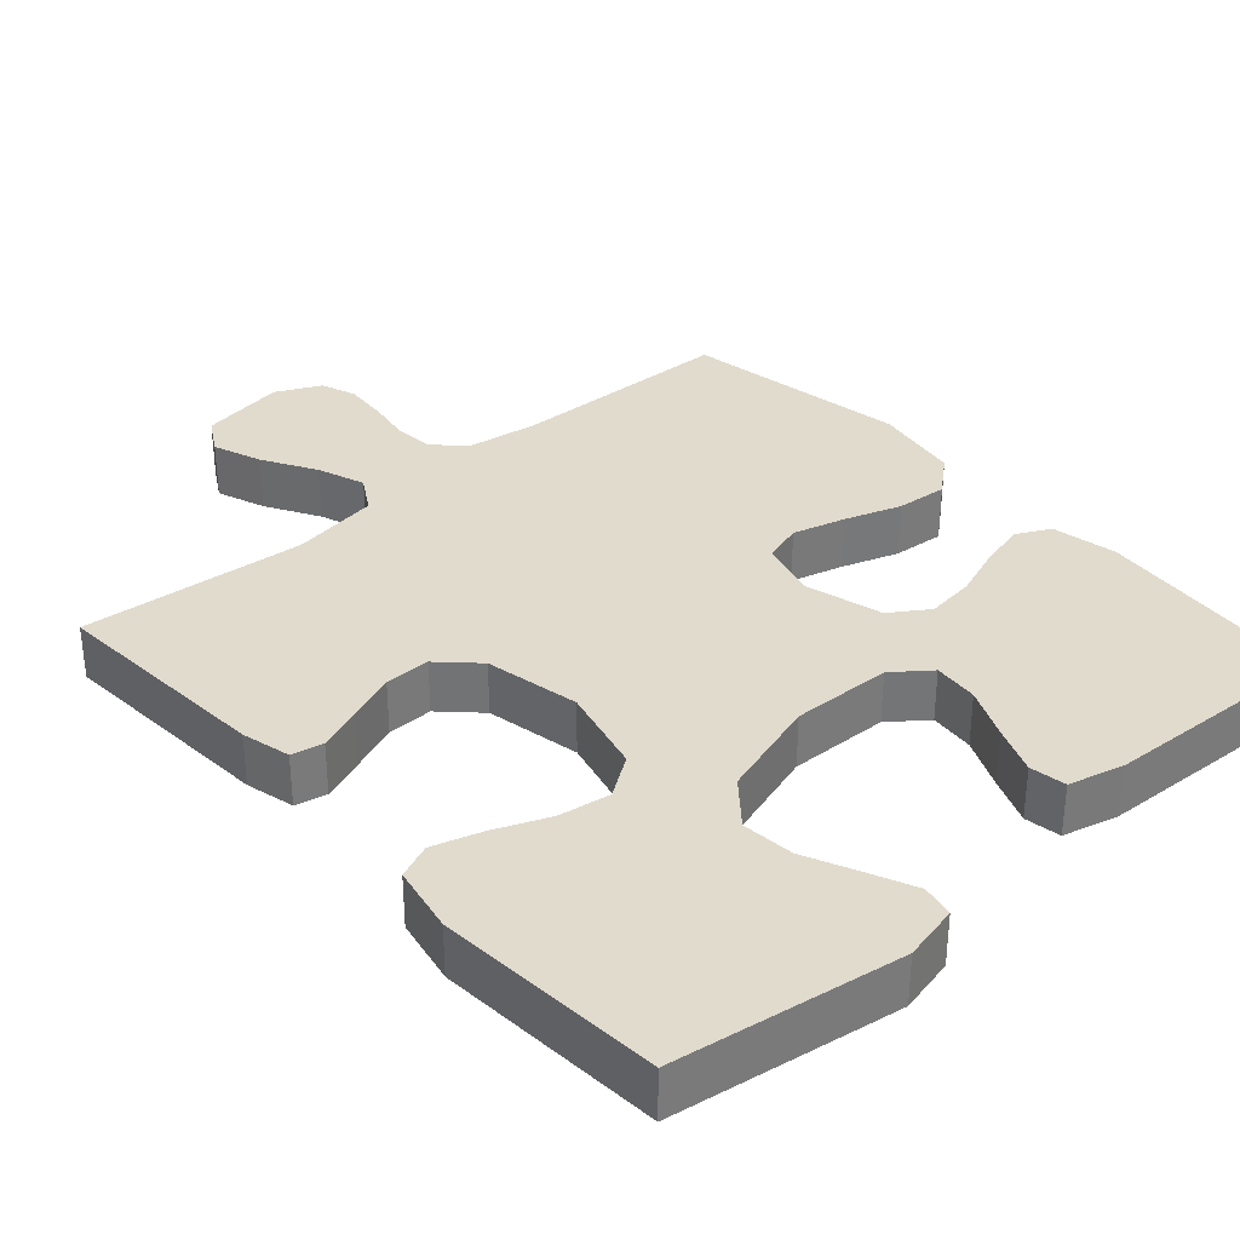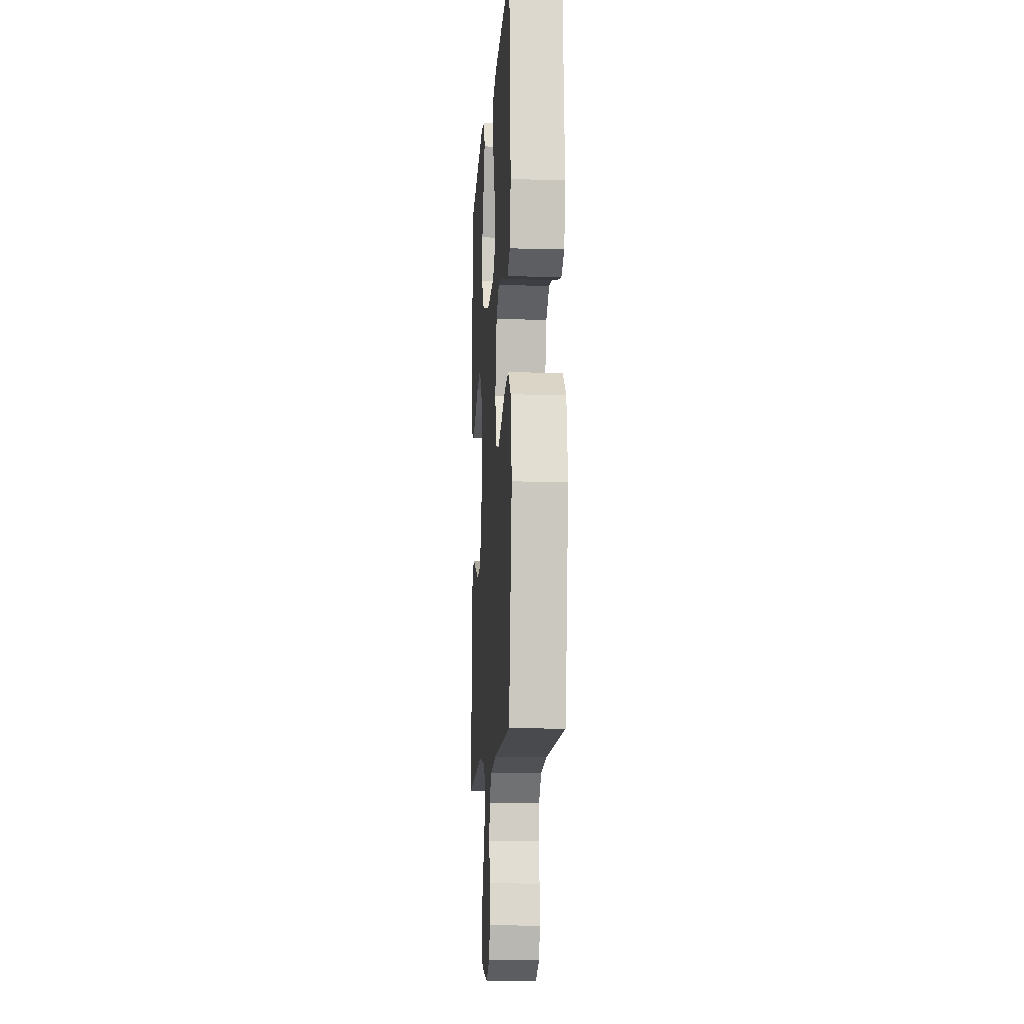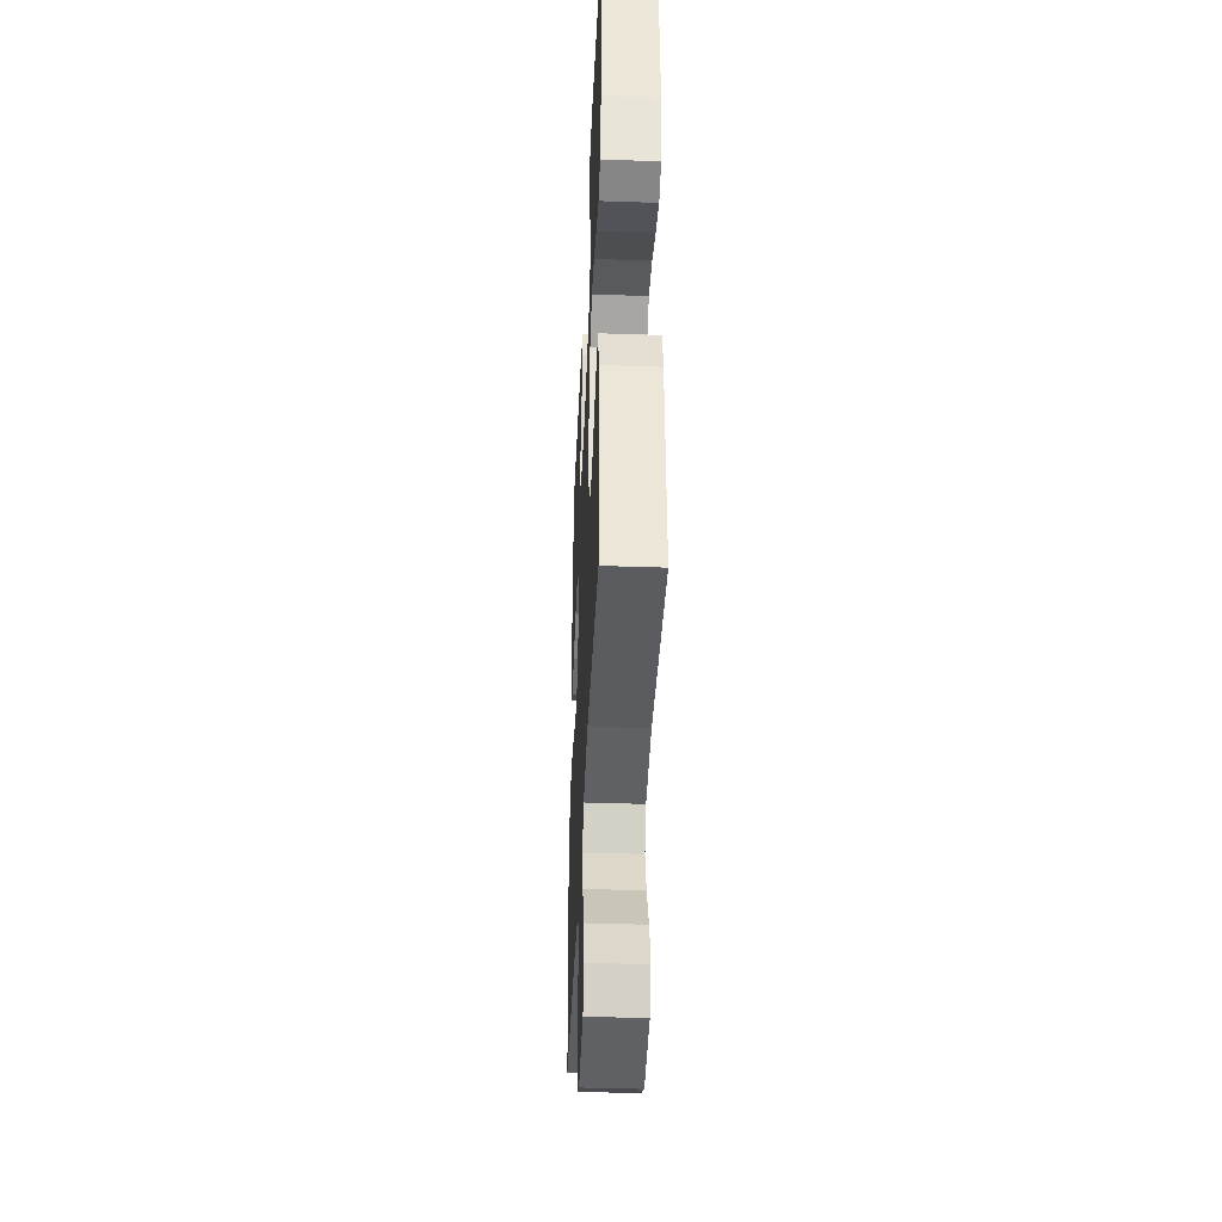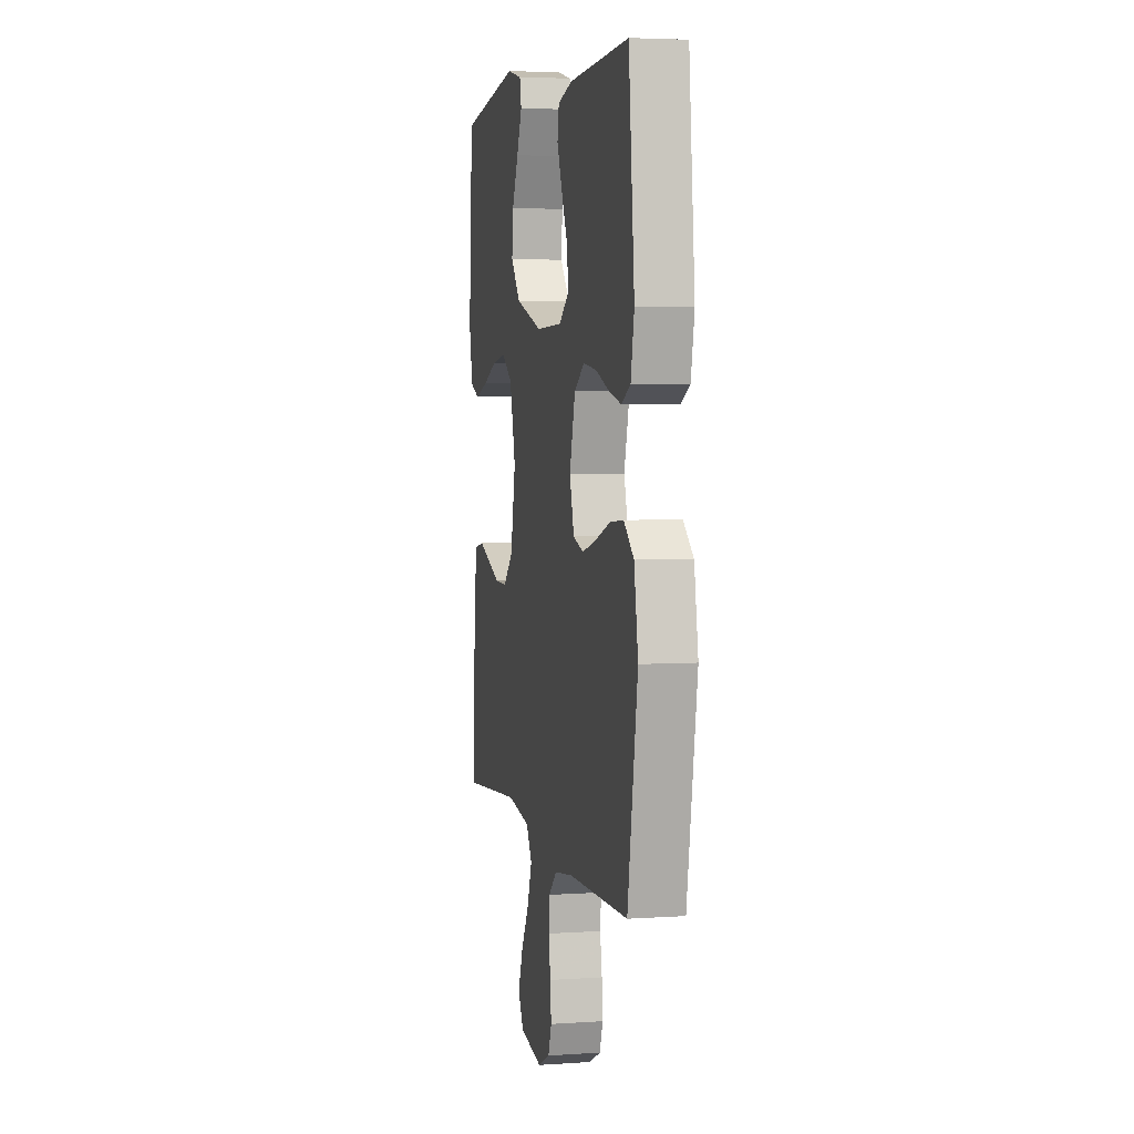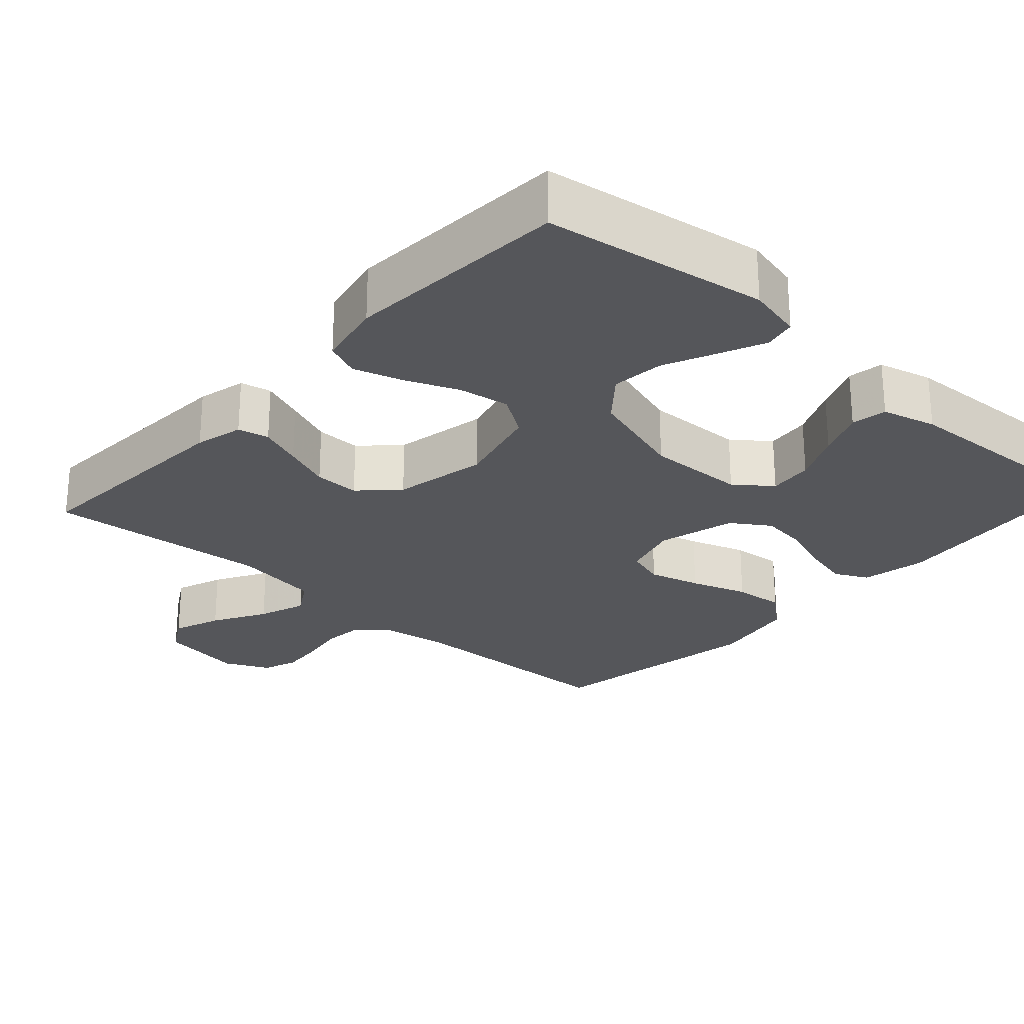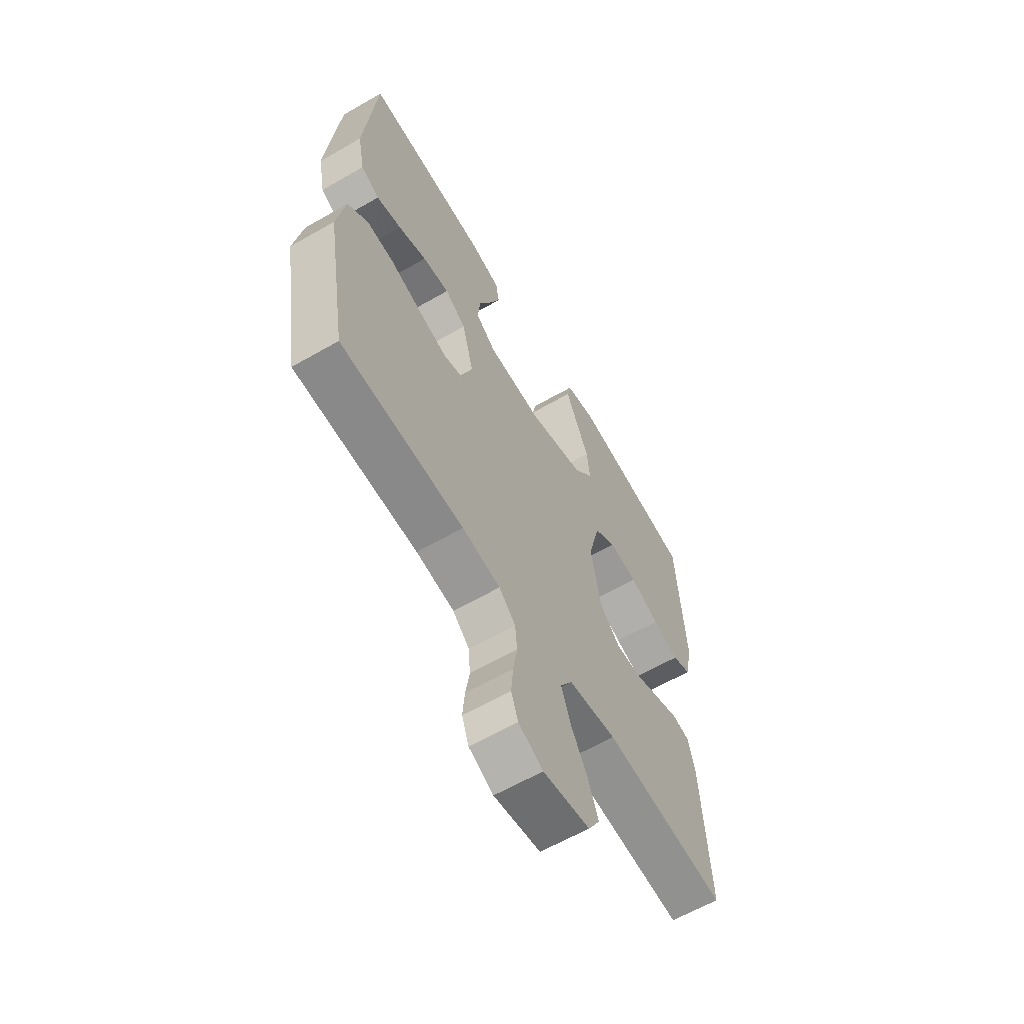
<metadata>
{"format":"obj","ext":"obj","renderer":"f3d","projection":"perspective","resolution":1024,"background":"white","views":[{"elev":33.8,"azim":-41.8,"up":"+Y"},{"elev":-11.4,"azim":86.3,"up":"+Z"},{"elev":-39.7,"azim":-92.5,"up":"+Z"},{"elev":4.3,"azim":77.7,"up":"+Z"},{"elev":-26.0,"azim":-42.1,"up":"+Y"},{"elev":-62.0,"azim":120.3,"up":"+Z"}]}
</metadata>
<code>
v -0.5 0.07 0.5
v -0.2 0.07 0.546
v -0.126 0.07 0.529
v -0.117 0.07 0.486
v -0.144 0.07 0.425
v -0.176 0.07 0.355
v -0.183 0.07 0.285
v -0.134 0.07 0.226
v 0 0.07 0.185
v 0.133 0.07 0.189
v 0.182 0.07 0.227
v 0.176 0.07 0.287
v 0.145 0.07 0.355
v 0.119 0.07 0.419
v 0.127 0.07 0.467
v 0.2 0.07 0.486
v 0.5 0.07 0.5
v 0.529 0.07 0.2
v 0.512 0.07 0.113
v 0.467 0.07 0.09
v 0.406 0.07 0.105
v 0.337 0.07 0.13
v 0.272 0.07 0.138
v 0.221 0.07 0.104
v 0.193 0.07 0
v 0.215 0.07 -0.077
v 0.267 0.07 -0.093
v 0.336 0.07 -0.074
v 0.412 0.07 -0.048
v 0.48 0.07 -0.042
v 0.53 0.07 -0.084
v 0.55 0.07 -0.2
v 0.5 0.07 -0.5
v 0.2 0.07 -0.508
v 0.107 0.07 -0.522
v 0.067 0.07 -0.56
v 0.062 0.07 -0.613
v 0.072 0.07 -0.673
v 0.077 0.07 -0.731
v 0.06 0.07 -0.778
v 0 0.07 -0.807
v -0.114 0.07 -0.788
v -0.142 0.07 -0.74
v -0.118 0.07 -0.675
v -0.077 0.07 -0.604
v -0.054 0.07 -0.54
v -0.083 0.07 -0.492
v -0.2 0.07 -0.474
v -0.5 0.07 -0.5
v -0.482 0.07 -0.2
v -0.466 0.07 -0.135
v -0.424 0.07 -0.126
v -0.366 0.07 -0.148
v -0.302 0.07 -0.173
v -0.241 0.07 -0.174
v -0.192 0.07 -0.126
v -0.167 0.07 0
v -0.196 0.07 0.116
v -0.25 0.07 0.153
v -0.319 0.07 0.142
v -0.391 0.07 0.112
v -0.456 0.07 0.092
v -0.502 0.07 0.111
v -0.52 0.07 0.2
v -0.5 0 0.5
v -0.2 0 0.546
v -0.126 0 0.529
v -0.117 0 0.486
v -0.144 0 0.425
v -0.176 0 0.355
v -0.183 0 0.285
v -0.134 0 0.226
v 0 0 0.185
v 0.133 0 0.189
v 0.182 0 0.227
v 0.176 0 0.287
v 0.145 0 0.355
v 0.119 0 0.419
v 0.127 0 0.467
v 0.2 0 0.486
v 0.5 0 0.5
v 0.529 0 0.2
v 0.512 0 0.113
v 0.467 0 0.09
v 0.406 0 0.105
v 0.337 0 0.13
v 0.272 0 0.138
v 0.221 0 0.104
v 0.193 0 0
v 0.215 0 -0.077
v 0.267 0 -0.093
v 0.336 0 -0.074
v 0.412 0 -0.048
v 0.48 0 -0.042
v 0.53 0 -0.084
v 0.55 0 -0.2
v 0.5 0 -0.5
v 0.2 0 -0.508
v 0.107 0 -0.522
v 0.067 0 -0.56
v 0.062 0 -0.613
v 0.072 0 -0.673
v 0.077 0 -0.731
v 0.06 0 -0.778
v 0 0 -0.807
v -0.114 0 -0.788
v -0.142 0 -0.74
v -0.118 0 -0.675
v -0.077 0 -0.604
v -0.054 0 -0.54
v -0.083 0 -0.492
v -0.2 0 -0.474
v -0.5 0 -0.5
v -0.482 0 -0.2
v -0.466 0 -0.135
v -0.424 0 -0.126
v -0.366 0 -0.148
v -0.302 0 -0.173
v -0.241 0 -0.174
v -0.192 0 -0.126
v -0.167 0 0
v -0.196 0 0.116
v -0.25 0 0.153
v -0.319 0 0.142
v -0.391 0 0.112
v -0.456 0 0.092
v -0.502 0 0.111
v -0.52 0 0.2
f 4 5 6
f 3 4 6
f 2 3 6
f 1 2 6
f 64 1 6
f 63 64 6
f 62 63 6
f 61 62 6
f 60 61 6
f 59 60 6 7
f 58 59 7 8
f 57 58 8 9
f 56 57 9 10
f 55 56 10 11
f 52 53 54
f 51 52 54
f 50 51 54
f 49 50 54
f 48 49 54
f 47 48 54 55
f 46 47 55 11
f 43 44 45
f 42 43 45
f 41 42 45
f 40 41 45
f 39 40 45
f 38 39 45
f 37 38 45
f 36 37 45 46
f 35 36 46 11
f 32 33 34
f 31 32 34
f 30 31 34
f 29 30 34
f 28 29 34
f 27 28 34 35
f 26 27 35
f 25 26 35
f 20 21 22
f 19 20 22
f 18 19 22
f 17 18 22
f 16 17 22
f 15 16 22
f 14 15 22
f 13 14 22
f 12 13 22
f 11 12 22 23
f 25 35 11
f 24 25 11
f 11 23 24
f 70 69 68
f 70 68 67
f 70 67 66
f 70 66 65
f 70 65 128
f 70 128 127
f 70 127 126
f 70 126 125
f 70 125 124
f 71 70 124 123
f 72 71 123 122
f 73 72 122 121
f 74 73 121 120
f 75 74 120 119
f 118 117 116
f 118 116 115
f 118 115 114
f 118 114 113
f 118 113 112
f 119 118 112 111
f 75 119 111 110
f 109 108 107
f 109 107 106
f 109 106 105
f 109 105 104
f 109 104 103
f 109 103 102
f 109 102 101
f 110 109 101 100
f 75 110 100 99
f 98 97 96
f 98 96 95
f 98 95 94
f 98 94 93
f 98 93 92
f 99 98 92 91
f 99 91 90
f 99 90 89
f 86 85 84
f 86 84 83
f 86 83 82
f 86 82 81
f 86 81 80
f 86 80 79
f 86 79 78
f 86 78 77
f 86 77 76
f 87 86 76 75
f 75 99 89
f 75 89 88
f 88 87 75
f 1 65 66 2
f 2 66 67 3
f 3 67 68 4
f 4 68 69 5
f 5 69 70 6
f 6 70 71 7
f 7 71 72 8
f 8 72 73 9
f 9 73 74 10
f 10 74 75 11
f 11 75 76 12
f 12 76 77 13
f 13 77 78 14
f 14 78 79 15
f 15 79 80 16
f 16 80 81 17
f 17 81 82 18
f 18 82 83 19
f 19 83 84 20
f 20 84 85 21
f 21 85 86 22
f 22 86 87 23
f 23 87 88 24
f 24 88 89 25
f 25 89 90 26
f 26 90 91 27
f 27 91 92 28
f 28 92 93 29
f 29 93 94 30
f 30 94 95 31
f 31 95 96 32
f 32 96 97 33
f 33 97 98 34
f 34 98 99 35
f 35 99 100 36
f 36 100 101 37
f 37 101 102 38
f 38 102 103 39
f 39 103 104 40
f 40 104 105 41
f 41 105 106 42
f 42 106 107 43
f 43 107 108 44
f 44 108 109 45
f 45 109 110 46
f 46 110 111 47
f 47 111 112 48
f 48 112 113 49
f 49 113 114 50
f 50 114 115 51
f 51 115 116 52
f 52 116 117 53
f 53 117 118 54
f 54 118 119 55
f 55 119 120 56
f 56 120 121 57
f 57 121 122 58
f 58 122 123 59
f 59 123 124 60
f 60 124 125 61
f 61 125 126 62
f 62 126 127 63
f 63 127 128 64
f 64 128 65 1

</code>
